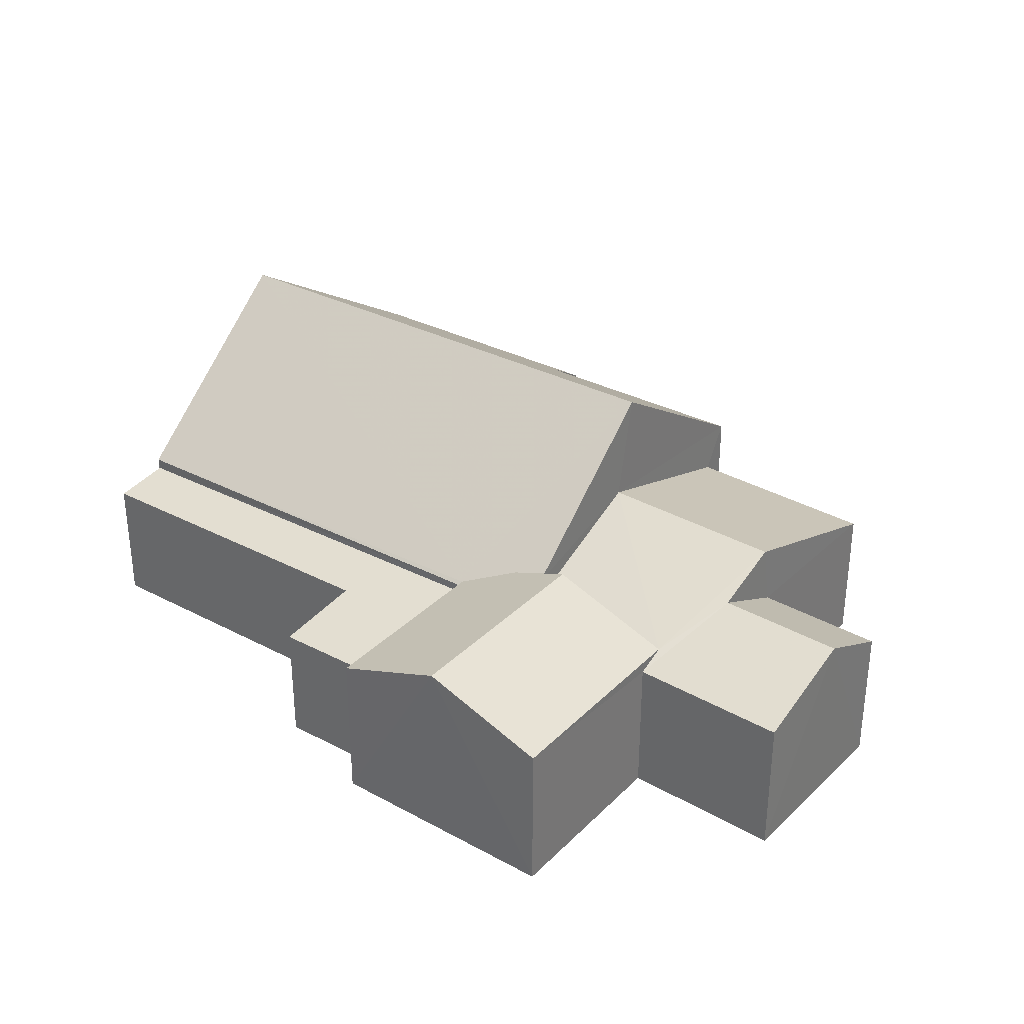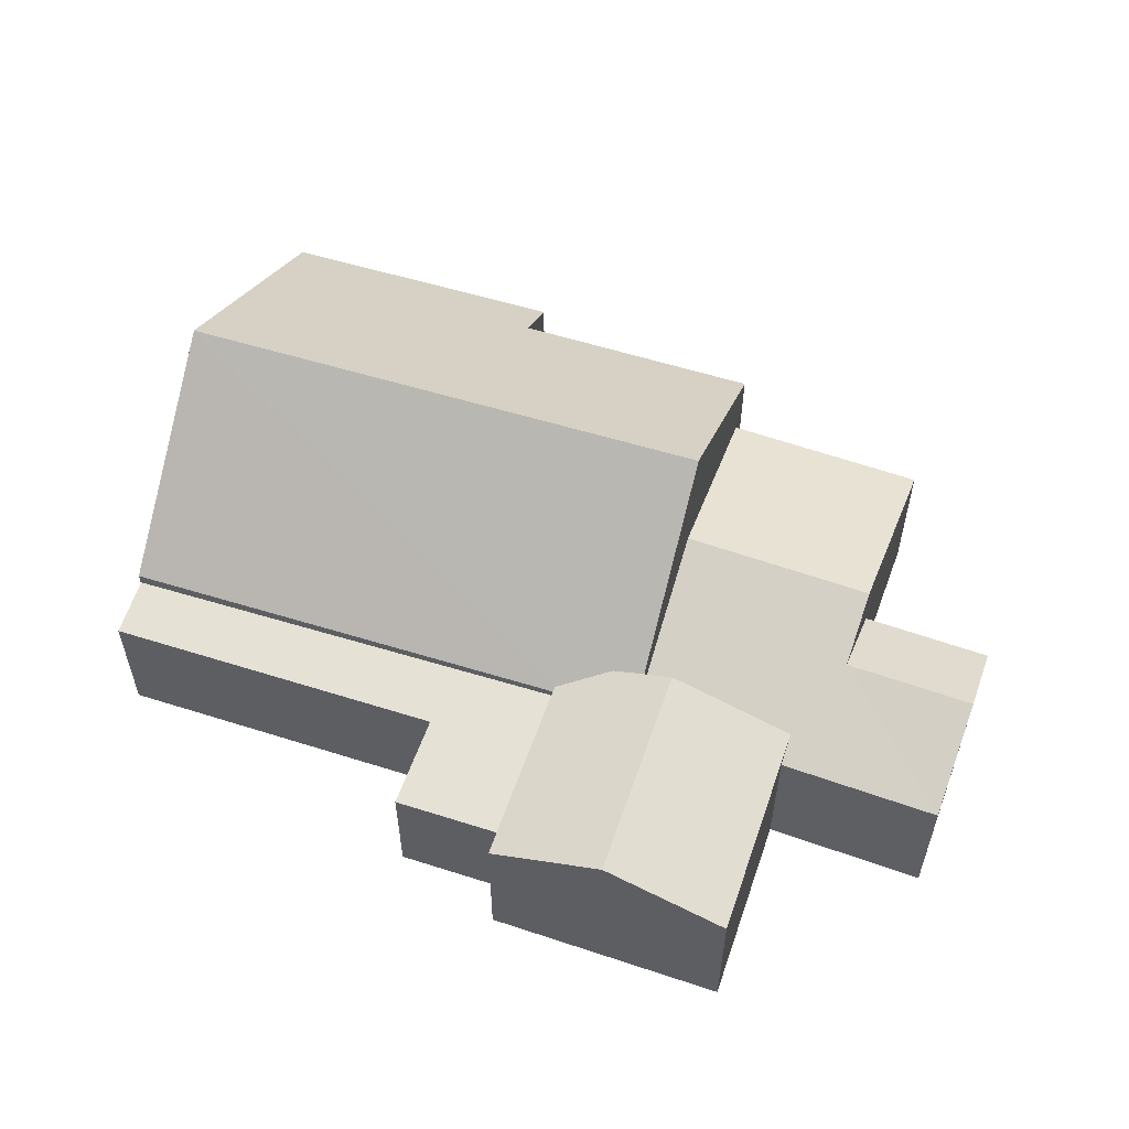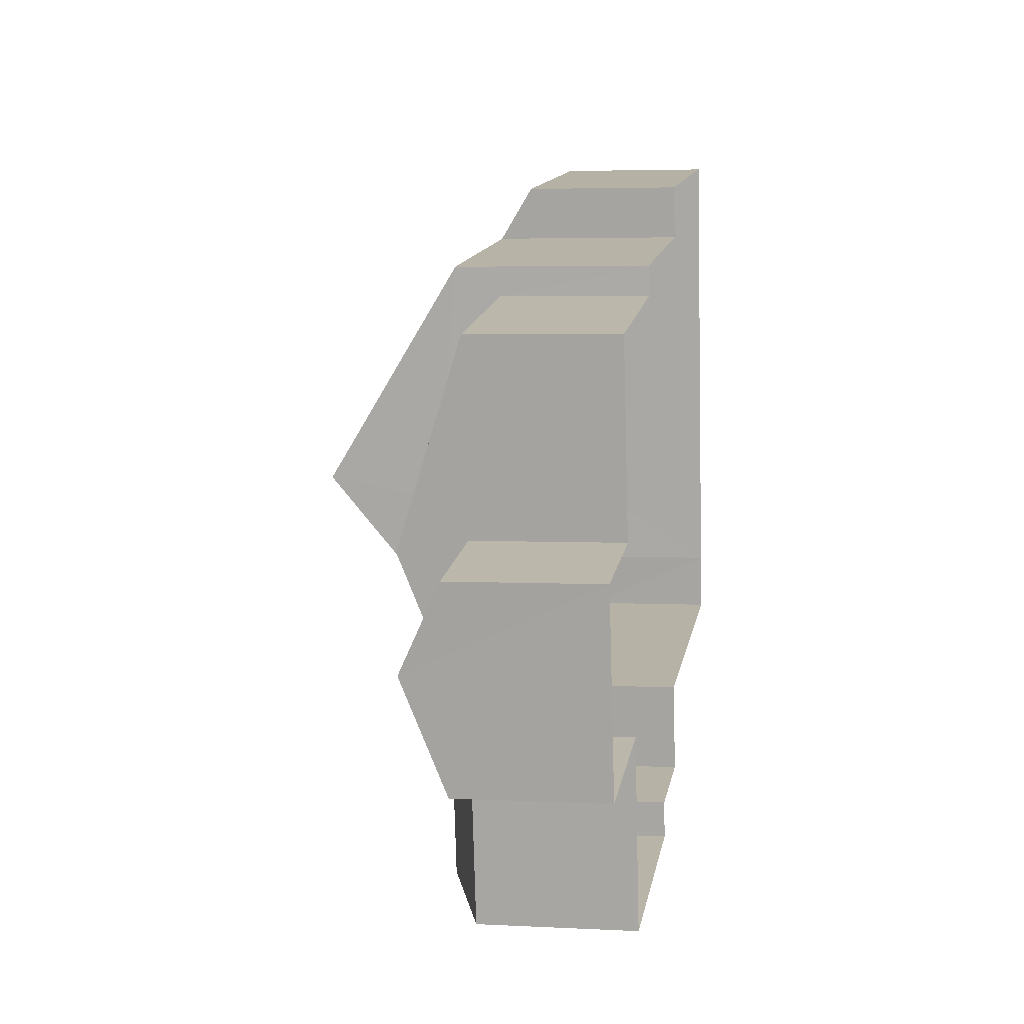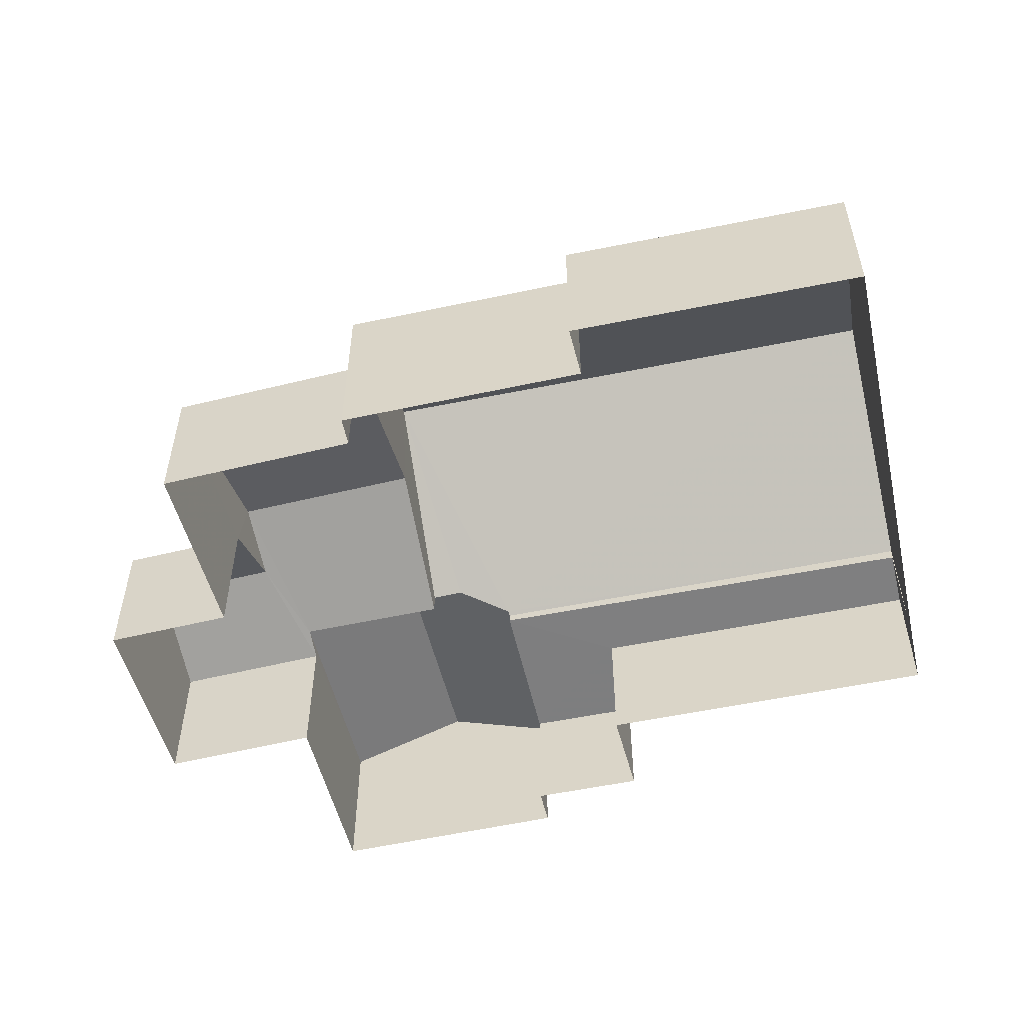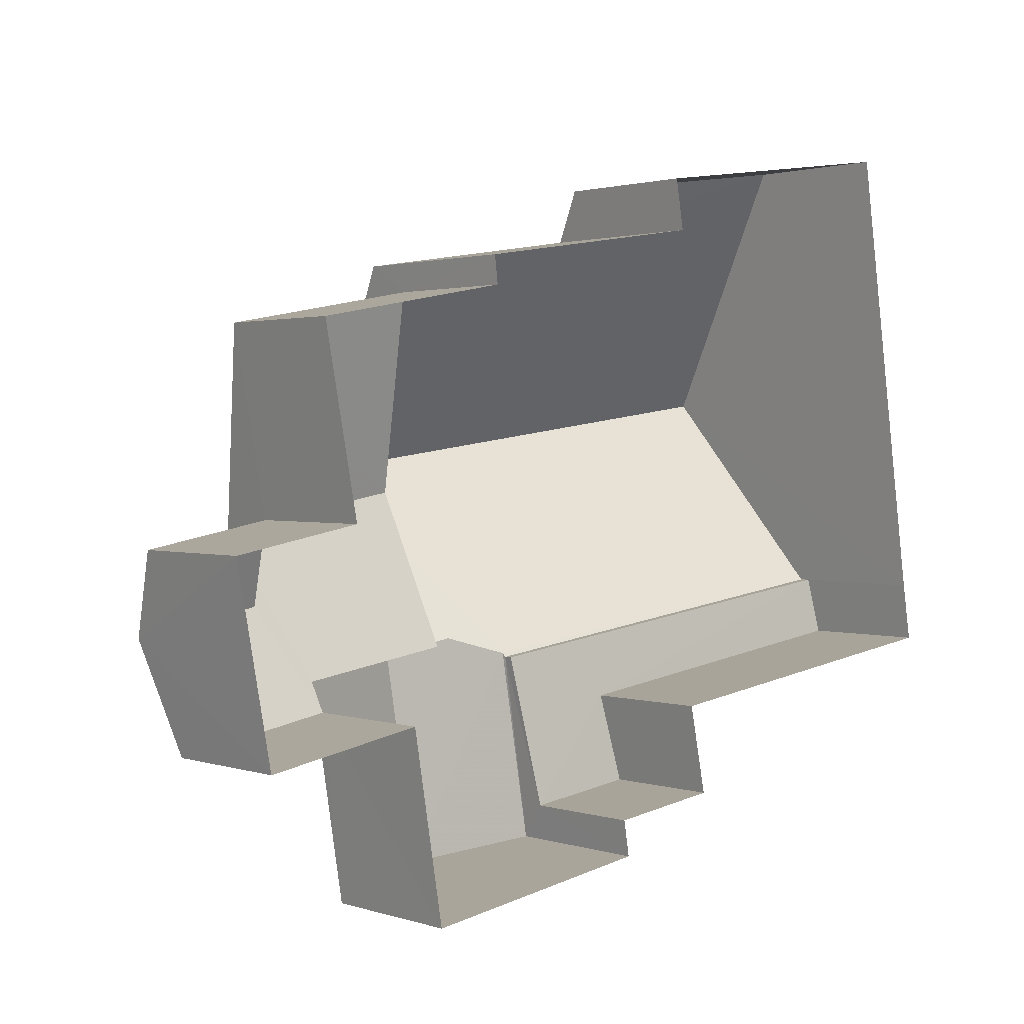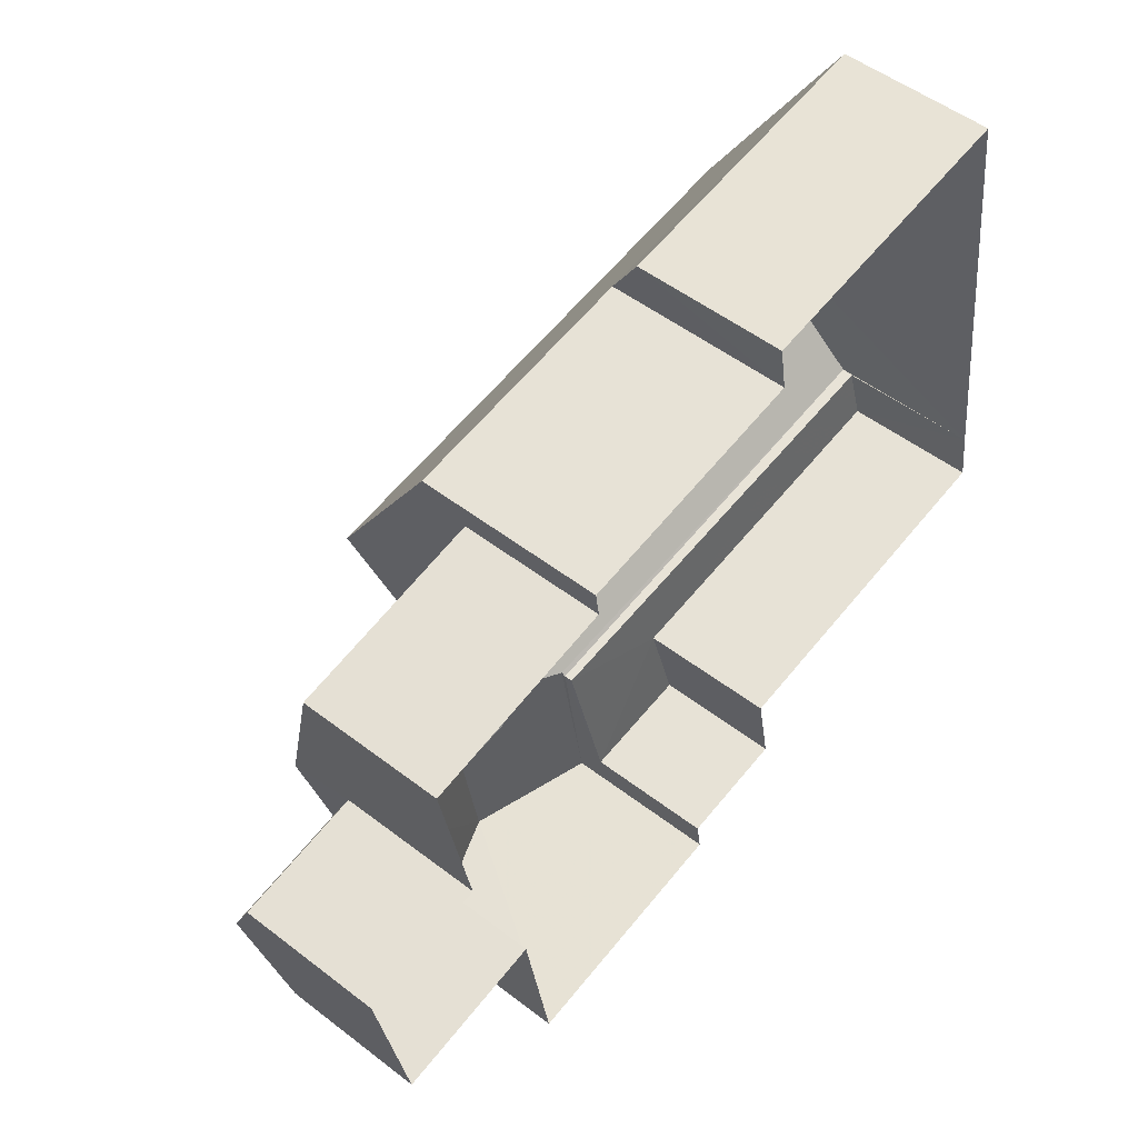
<metadata>
{"format":"obj","ext":"obj","renderer":"f3d","projection":"perspective","resolution":1024,"background":"white","views":[{"elev":32.9,"azim":27.6,"up":"+Z"},{"elev":57.0,"azim":9.8,"up":"+Z"},{"elev":4.2,"azim":99.7,"up":"+Y"},{"elev":-53.3,"azim":-175.7,"up":"+Z"},{"elev":1.5,"azim":139.3,"up":"+Y"},{"elev":51.7,"azim":129.8,"up":"+Y"}]}
</metadata>
<code>
v -2.199e+05 -1.248e+05 12.98
v -2.199e+05 -1.248e+05 12.98
v -2.198e+05 -1.248e+05 12.98
v -2.199e+05 -1.248e+05 12.98
v -2.198e+05 -1.248e+05 12.98
v -2.198e+05 -1.248e+05 12.98
v -2.198e+05 -1.248e+05 12.98
v -2.198e+05 -1.248e+05 12.98
v -2.198e+05 -1.248e+05 12.98
v -2.198e+05 -1.248e+05 12.98
v -2.198e+05 -1.248e+05 12.98
v -2.198e+05 -1.248e+05 12.98
v -2.198e+05 -1.248e+05 12.98
v -2.198e+05 -1.248e+05 12.98
v -2.198e+05 -1.248e+05 12.98
v -2.198e+05 -1.248e+05 12.98
v -2.198e+05 -1.248e+05 12.98
v -2.198e+05 -1.248e+05 17.67
v -2.198e+05 -1.248e+05 16.43
v -2.198e+05 -1.248e+05 17.08
v -2.198e+05 -1.248e+05 16.17
v -2.199e+05 -1.248e+05 16.11
v -2.198e+05 -1.248e+05 15.99
v -2.199e+05 -1.248e+05 15.95
v -2.198e+05 -1.248e+05 15.77
v -2.198e+05 -1.248e+05 15.76
v -2.198e+05 -1.248e+05 17.67
v -2.198e+05 -1.248e+05 16.18
v -2.198e+05 -1.248e+05 17.08
v -2.198e+05 -1.248e+05 16.18
v -2.198e+05 -1.248e+05 16.4
v -2.198e+05 -1.248e+05 16.88
v -2.198e+05 -1.248e+05 16.43
v -2.198e+05 -1.248e+05 17.4
v -2.198e+05 -1.248e+05 17.4
v -2.198e+05 -1.248e+05 16.43
v -2.198e+05 -1.248e+05 16.43
v -2.198e+05 -1.248e+05 16.18
v -2.198e+05 -1.248e+05 16.18
v -2.198e+05 -1.248e+05 17.09
v -2.199e+05 -1.248e+05 20.04
v -2.198e+05 -1.248e+05 20.04
v -2.198e+05 -1.248e+05 17.14
v -2.199e+05 -1.248e+05 16.36
v -2.198e+05 -1.248e+05 16.36
v -2.198e+05 -1.248e+05 16.18
v -2.198e+05 -1.248e+05 16.18
v -2.198e+05 -1.248e+05 16.87
v -2.199e+05 -1.248e+05 16.36
v -2.198e+05 -1.248e+05 16.36
f 1 2 3
f 2 4 5
f 4 6 5
f 7 8 9
f 9 10 3
f 11 12 13
f 12 7 9
f 11 13 14
f 13 15 16
f 15 5 17
f 2 5 3
f 12 9 3
f 13 12 3
f 13 3 15
f 3 5 15
f 18 19 20
f 21 22 23
f 22 24 23
f 25 21 23
f 26 25 23
f 19 18 27
f 20 28 29
f 20 30 28
f 31 19 27
f 32 33 34
f 32 34 35
f 33 36 34
f 34 19 35
f 34 37 19
f 38 27 18
f 38 39 27
f 40 41 42
f 42 43 40
f 44 41 40
f 45 44 40
f 46 29 47
f 46 20 29
f 30 20 19
f 48 42 32
f 42 41 33
f 33 49 50
f 33 41 49
f 32 42 33
f 46 13 38
f 20 46 18
f 13 16 38
f 46 38 18
f 7 30 37
f 37 30 19
f 12 30 7
f 32 35 48
f 48 35 31
f 35 19 31
f 27 48 31
f 48 27 42
f 42 27 43
f 17 39 15
f 43 39 17
f 27 39 43
f 25 8 36
f 36 33 50
f 25 9 8
f 21 25 50
f 50 25 36
f 44 4 41
f 4 2 41
f 2 49 41
f 49 22 50
f 50 22 21
f 2 22 49
f 36 8 34
f 8 7 34
f 7 37 34
f 9 26 10
f 9 25 26
f 45 5 6
f 45 40 5
f 6 4 44
f 45 6 44
f 13 47 14
f 13 46 47
f 2 24 22
f 2 1 24
f 28 11 29
f 11 14 29
f 14 47 29
f 26 3 10
f 26 23 3
f 40 17 5
f 40 43 17
f 30 12 11
f 28 30 11
f 24 1 3
f 23 24 3
f 15 38 16
f 15 39 38

</code>
